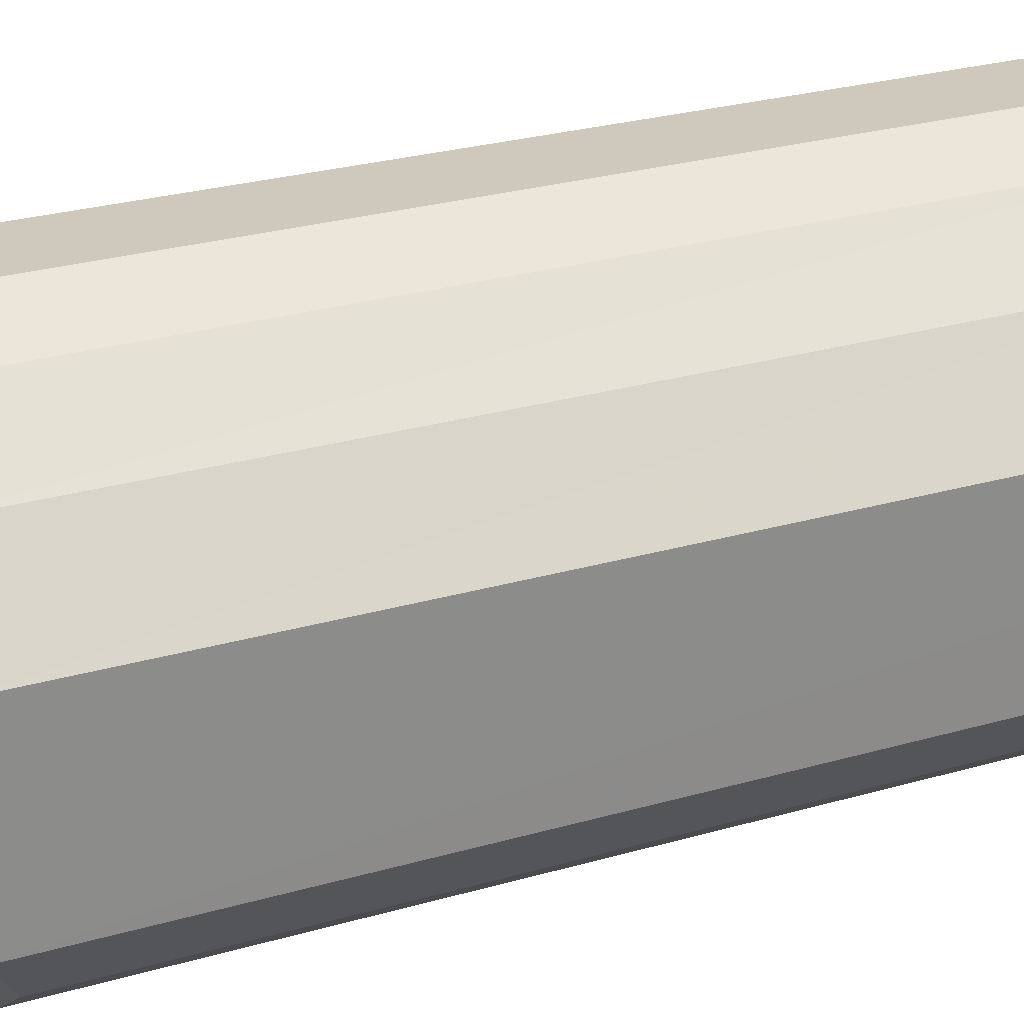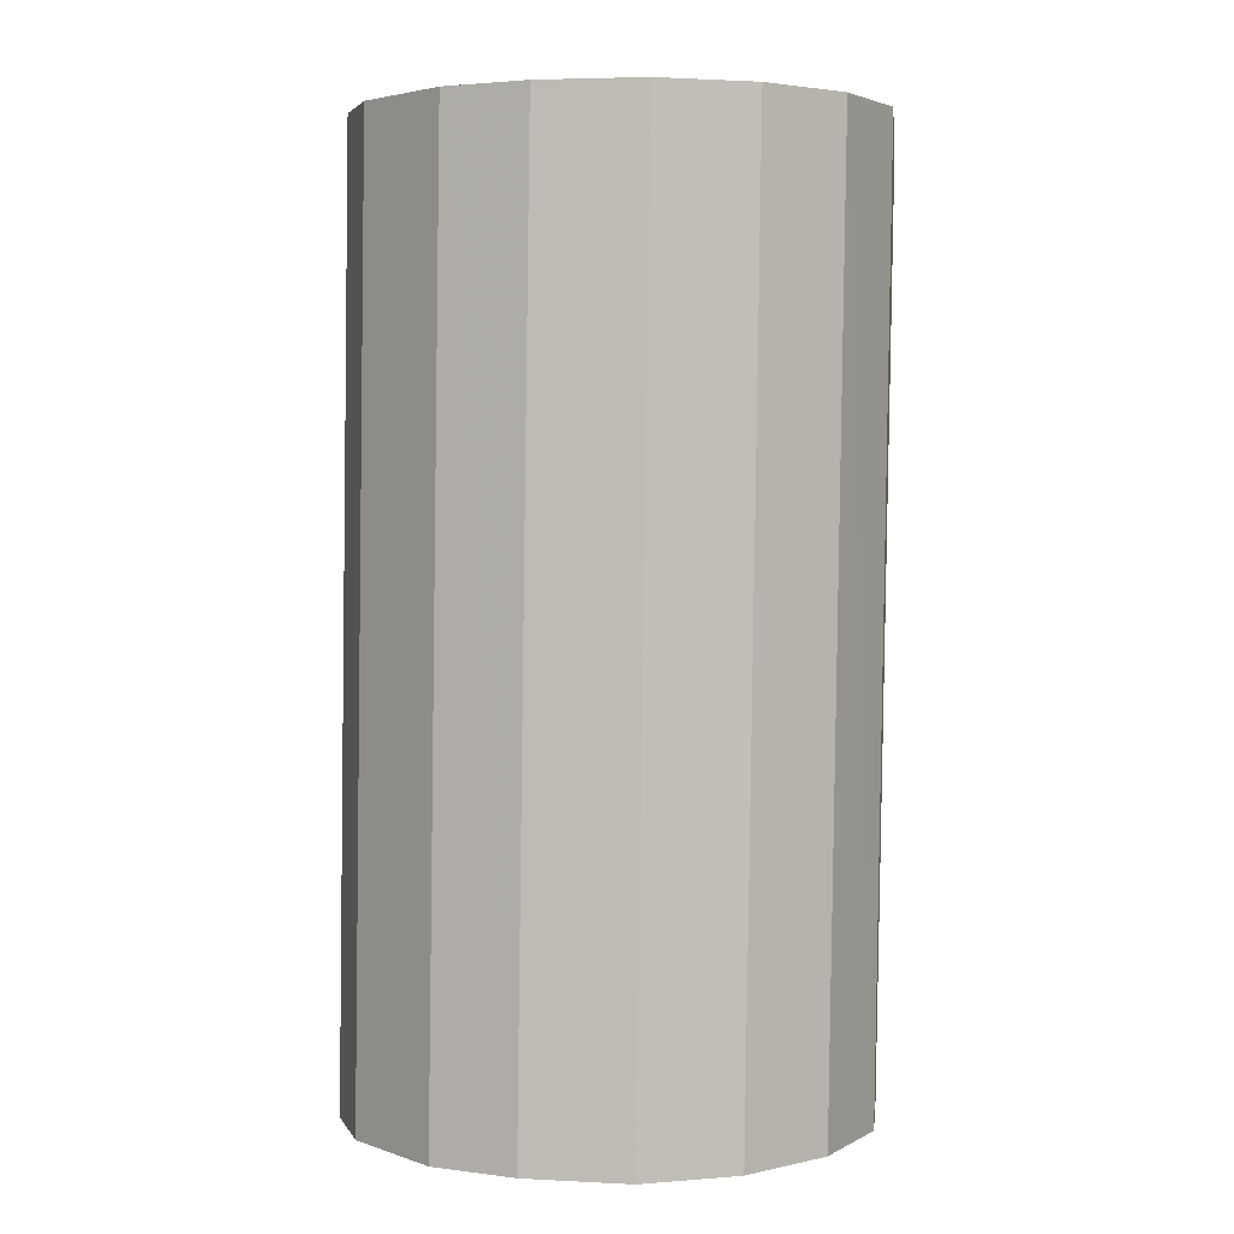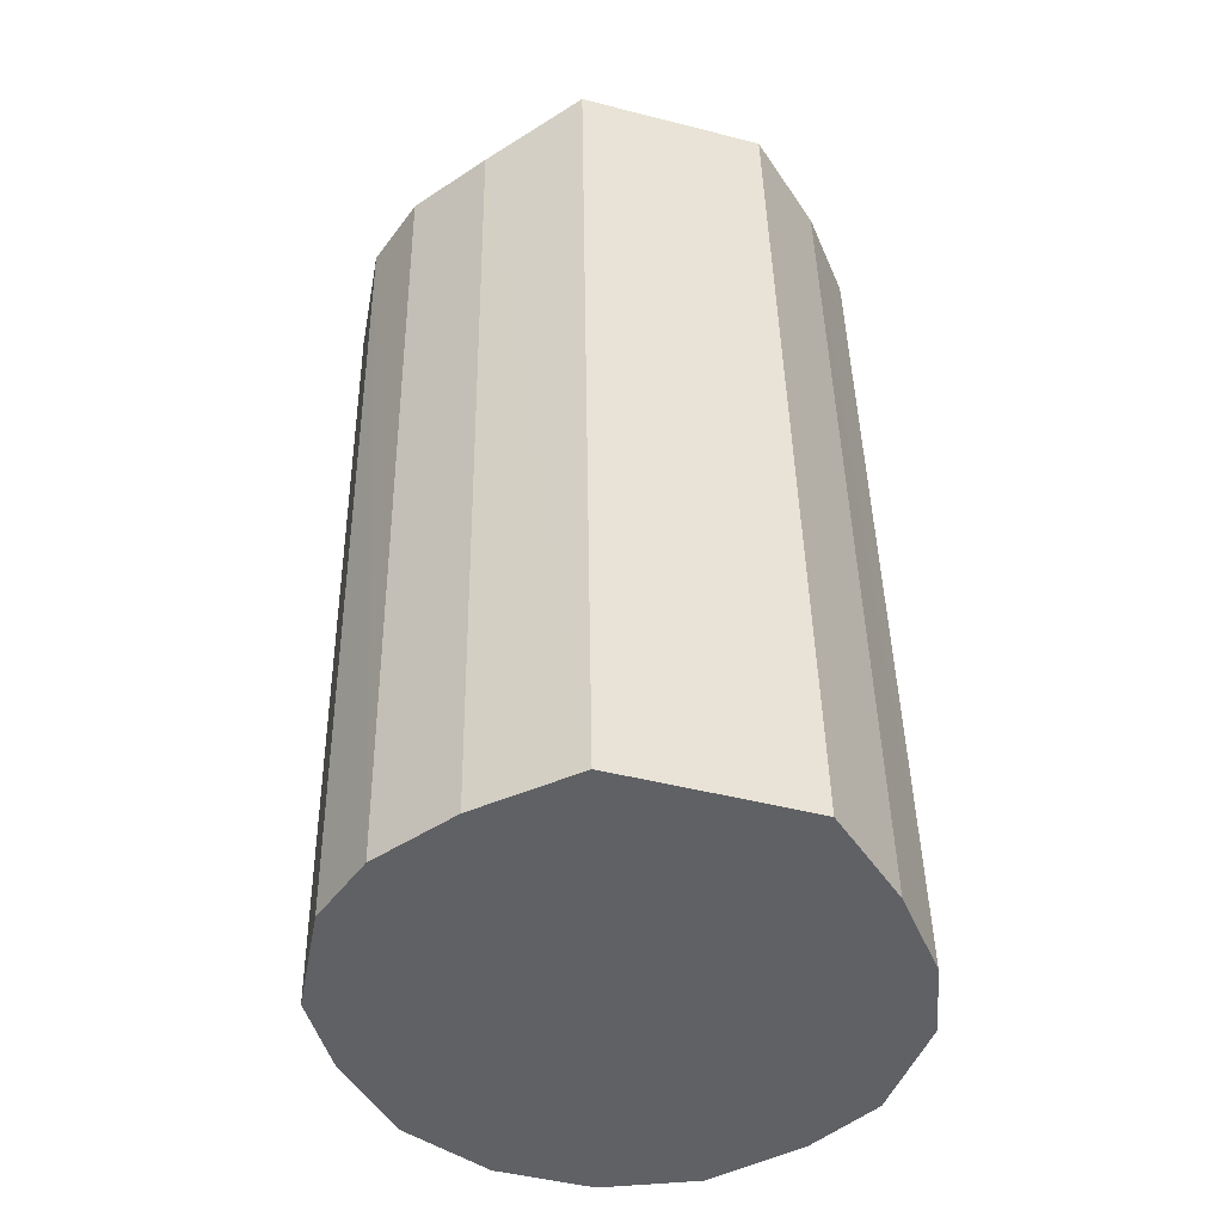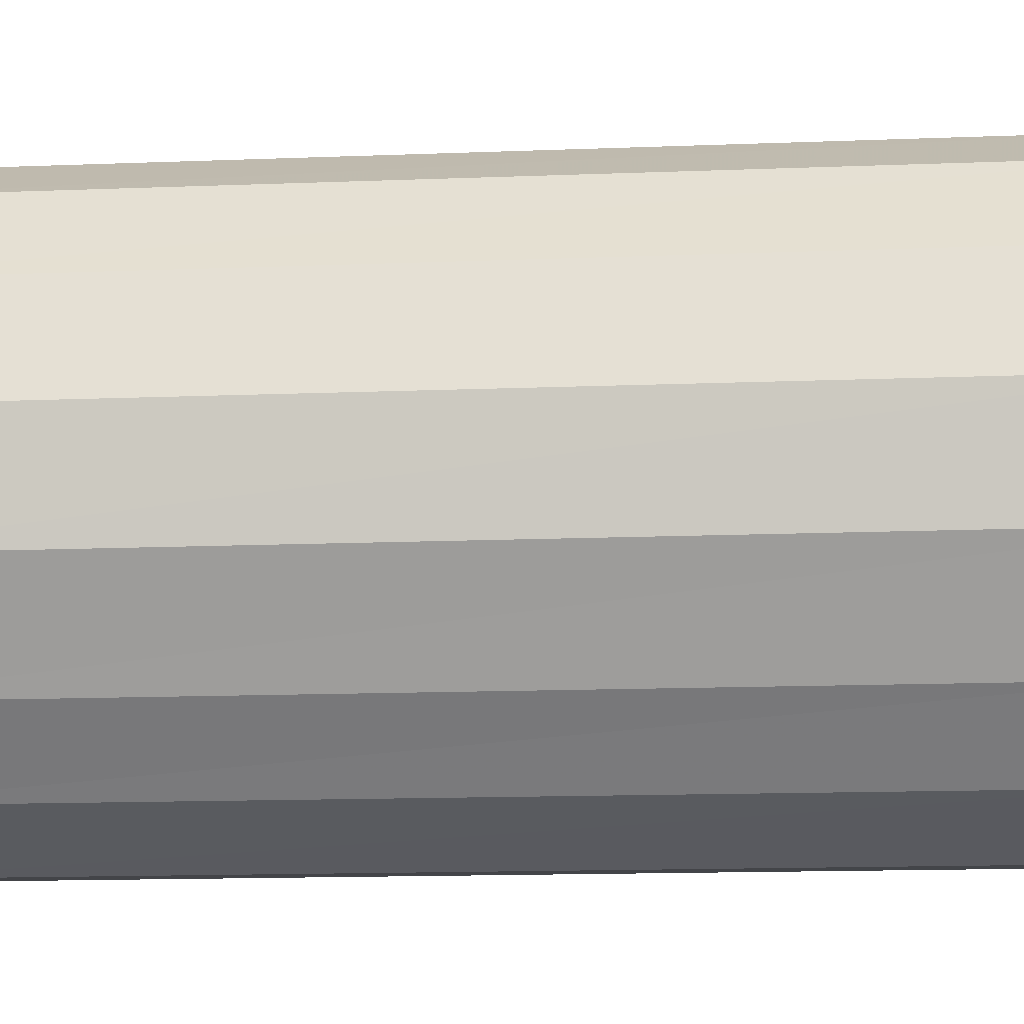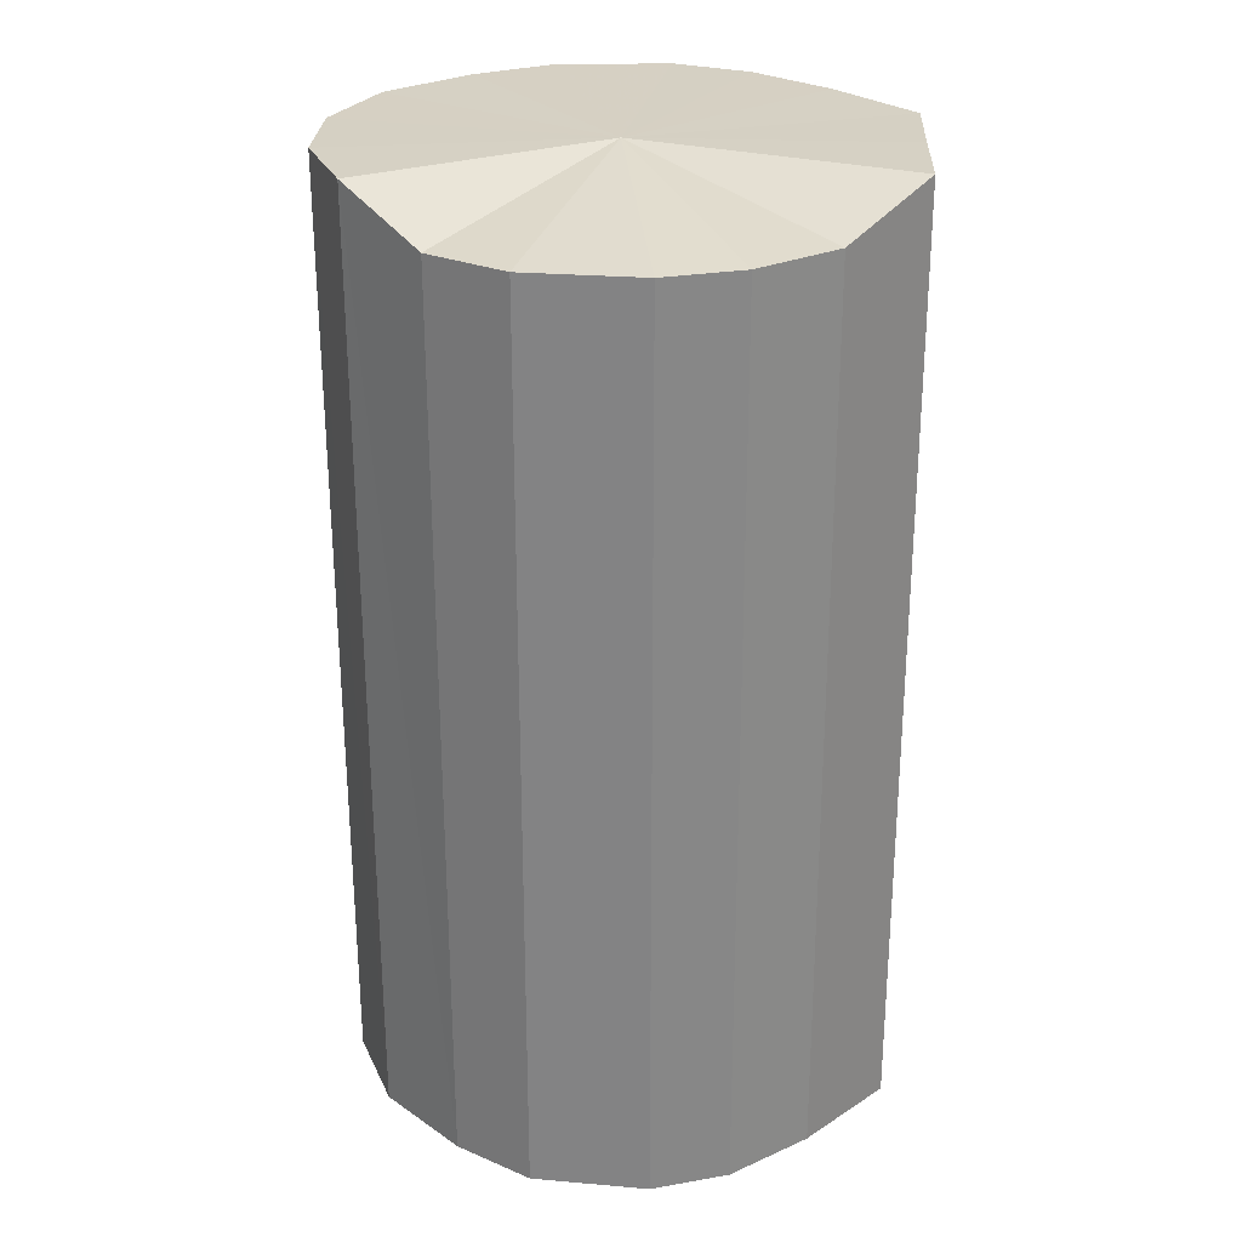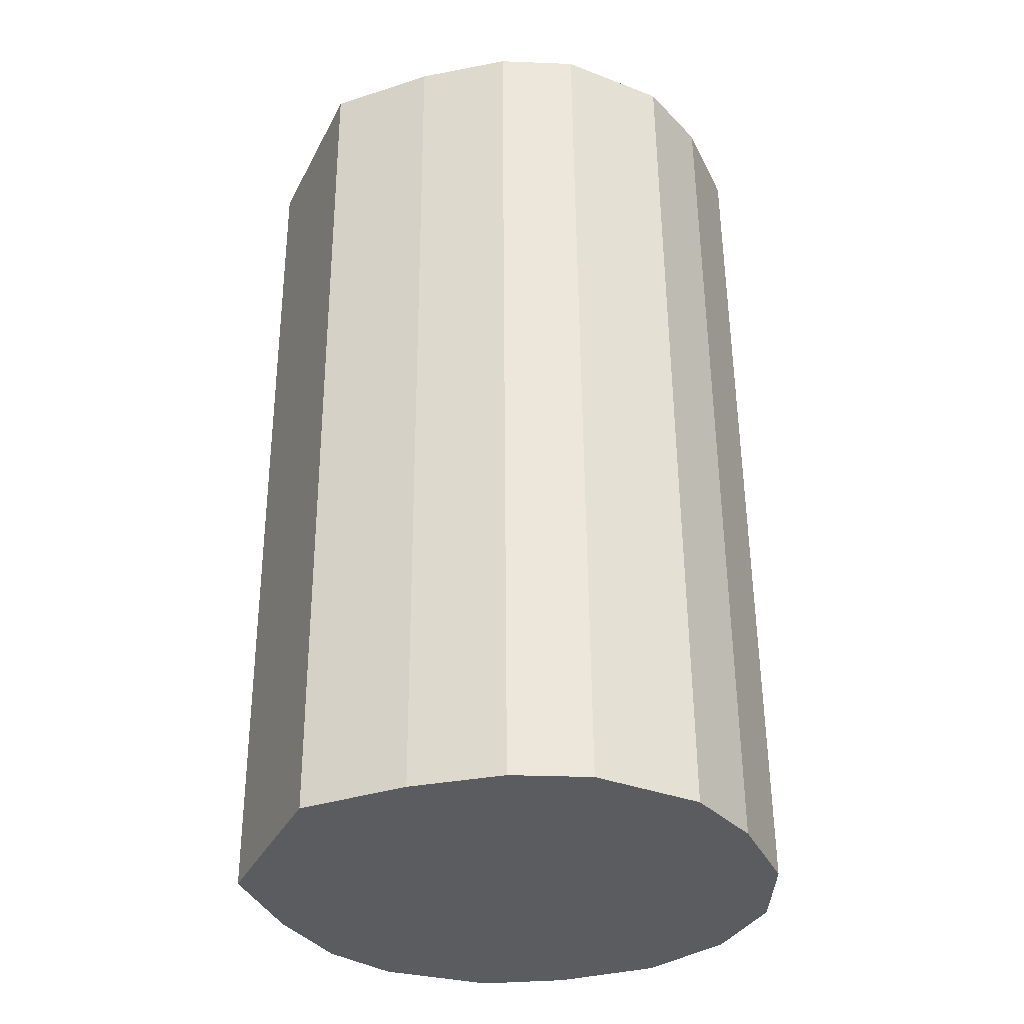
<metadata>
{"format":"obj","ext":"obj","renderer":"f3d","projection":"perspective","resolution":1024,"background":"white","views":[{"elev":26.1,"azim":-113.0,"up":"+Z"},{"elev":3.6,"azim":52.8,"up":"+Y"},{"elev":-47.0,"azim":-106.1,"up":"+Y"},{"elev":-27.0,"azim":94.7,"up":"+Z"},{"elev":26.5,"azim":-177.5,"up":"+Y"},{"elev":-33.9,"azim":-23.9,"up":"+Y"}]}
</metadata>
<code>
o 28792
v 2227 1872 8.159
v 2227 1872 8.134
v 2227 1871 8.164
v 2227 1871 8.112
v 2227 1871 8.138
v 2227 1872 8.185
v 2227 1871 8.189
v 2227 1871 8.097
v 2227 1871 8.116
v 2227 1872 8.207
v 2227 1871 8.211
v 2227 1871 8.09
v 2227 1871 8.101
v 2227 1872 8.223
v 2227 1871 8.227
v 2227 1871 8.093
v 2227 1871 8.095
v 2227 1872 8.231
v 2227 1871 8.235
v 2228 1871 8.105
v 2227 1871 8.097
v 2227 1872 8.229
v 2227 1871 8.233
v 2228 1872 8.124
v 2228 1871 8.109
v 2228 1872 8.218
v 2228 1871 8.222
v 2228 1872 8.149
v 2228 1871 8.129
v 2228 1872 8.199
v 2228 1871 8.203
v 2228 1872 8.175
v 2228 1871 8.153
v 2228 1871 8.179
v 2227 1871 8.164
v 2227 1872 8.134
v 2227 1871 8.138
v 2227 1871 8.112
v 2227 1871 8.116
v 2227 1871 8.189
v 2227 1872 8.159
v 2227 1871 8.211
v 2227 1872 8.185
v 2227 1871 8.097
v 2227 1871 8.101
v 2227 1871 8.227
v 2227 1872 8.207
v 2227 1871 8.235
v 2227 1872 8.223
v 2227 1871 8.09
v 2227 1871 8.095
v 2227 1871 8.233
v 2227 1872 8.231
v 2228 1871 8.222
v 2227 1872 8.229
v 2227 1871 8.093
v 2227 1871 8.097
v 2228 1871 8.203
v 2228 1872 8.218
v 2228 1871 8.179
v 2228 1872 8.199
v 2228 1871 8.105
v 2228 1871 8.109
v 2228 1871 8.153
v 2228 1872 8.175
v 2228 1871 8.129
v 2228 1872 8.149
v 2228 1872 8.124
v 2227 1872 8.161
v 2227 1872 8.134
v 2227 1872 8.159
v 2227 1871 8.112
v 2227 1872 8.185
v 2227 1871 8.097
v 2227 1872 8.207
v 2227 1871 8.09
v 2227 1872 8.223
v 2227 1871 8.093
v 2227 1872 8.231
v 2228 1871 8.105
v 2227 1872 8.229
v 2228 1872 8.124
v 2228 1872 8.218
v 2228 1872 8.149
v 2228 1872 8.199
v 2228 1872 8.175
v 2227 1871 8.165
v 2227 1871 8.164
v 2227 1871 8.138
v 2227 1871 8.189
v 2227 1871 8.116
v 2227 1871 8.211
v 2227 1871 8.101
v 2227 1871 8.227
v 2227 1871 8.095
v 2227 1871 8.235
v 2227 1871 8.097
v 2227 1871 8.233
v 2228 1871 8.109
v 2228 1871 8.222
v 2228 1871 8.129
v 2228 1871 8.203
v 2228 1871 8.153
v 2228 1871 8.179
f 1 2 3
f 2 4 5
f 6 1 7
f 4 8 9
f 10 6 11
f 8 12 13
f 14 10 15
f 12 16 17
f 18 14 19
f 16 20 21
f 22 18 23
f 20 24 25
f 26 22 27
f 24 28 29
f 30 26 31
f 28 32 33
f 32 30 34
f 35 36 37
f 37 38 39
f 40 41 35
f 42 43 40
f 39 44 45
f 46 47 42
f 48 49 46
f 45 50 51
f 52 53 48
f 54 55 52
f 51 56 57
f 58 59 54
f 60 61 58
f 57 62 63
f 64 65 60
f 66 67 64
f 63 68 66
f 69 70 71
f 69 72 70
f 69 71 73
f 69 74 72
f 69 73 75
f 69 76 74
f 69 75 77
f 69 78 76
f 69 77 79
f 69 80 78
f 69 79 81
f 69 82 80
f 69 81 83
f 69 84 82
f 69 83 85
f 69 86 84
f 69 85 86
f 87 88 89
f 87 90 88
f 87 89 91
f 87 92 90
f 87 91 93
f 87 94 92
f 87 93 95
f 87 96 94
f 87 95 97
f 87 98 96
f 87 97 99
f 87 100 98
f 87 99 101
f 87 102 100
f 87 101 103
f 87 104 102
f 87 103 104

</code>
